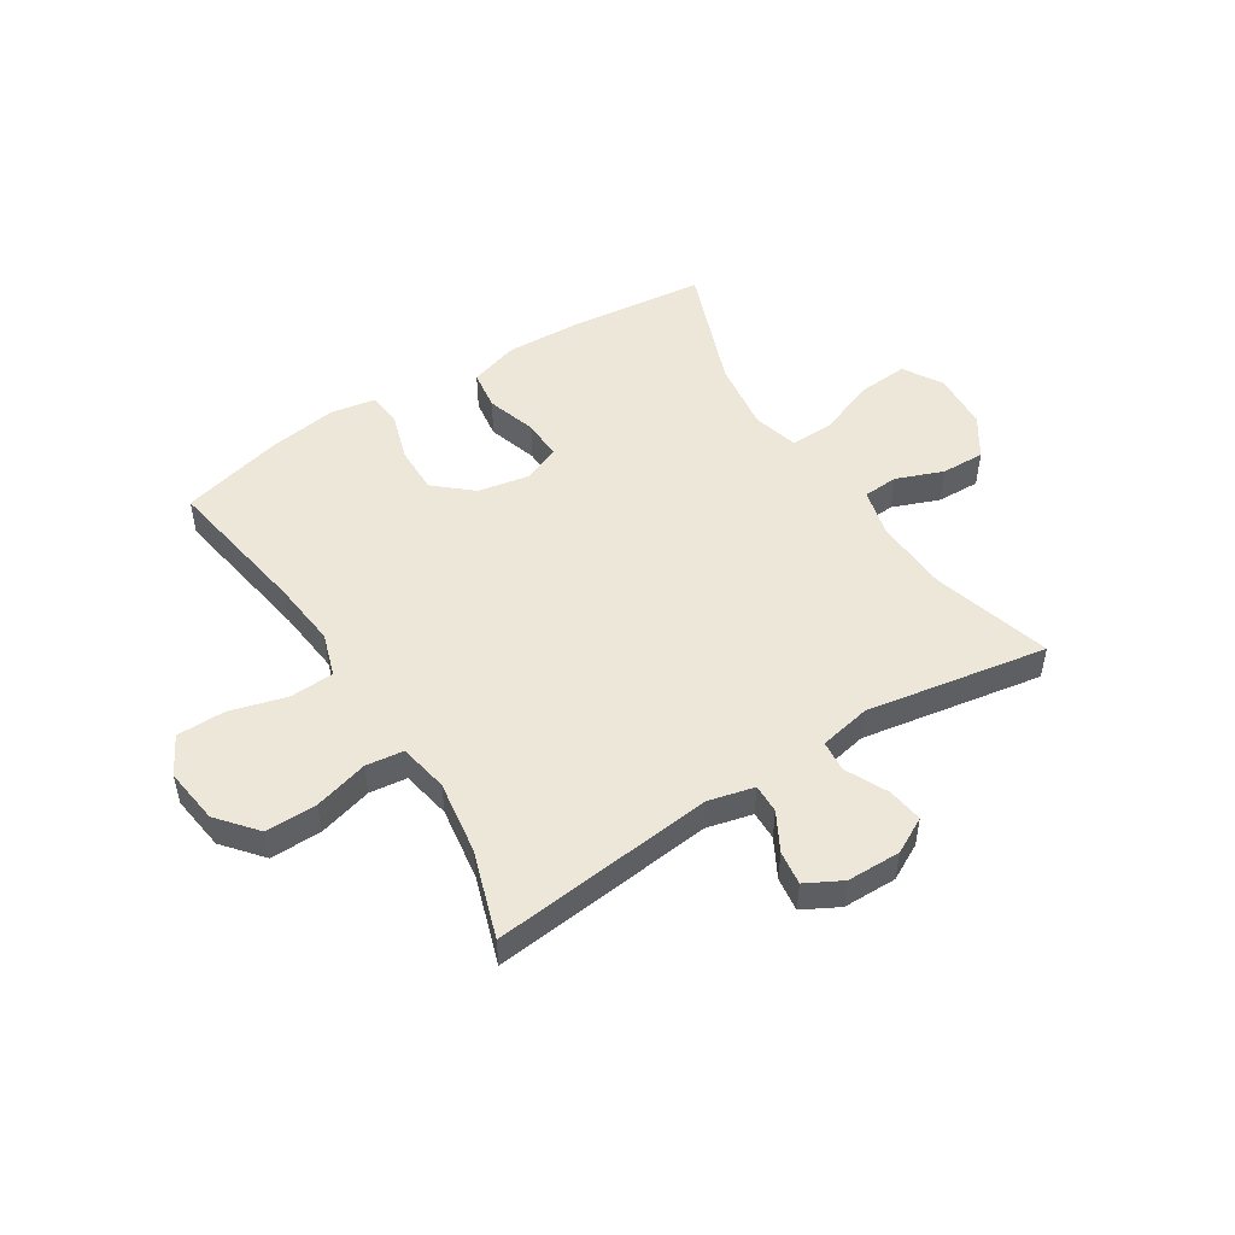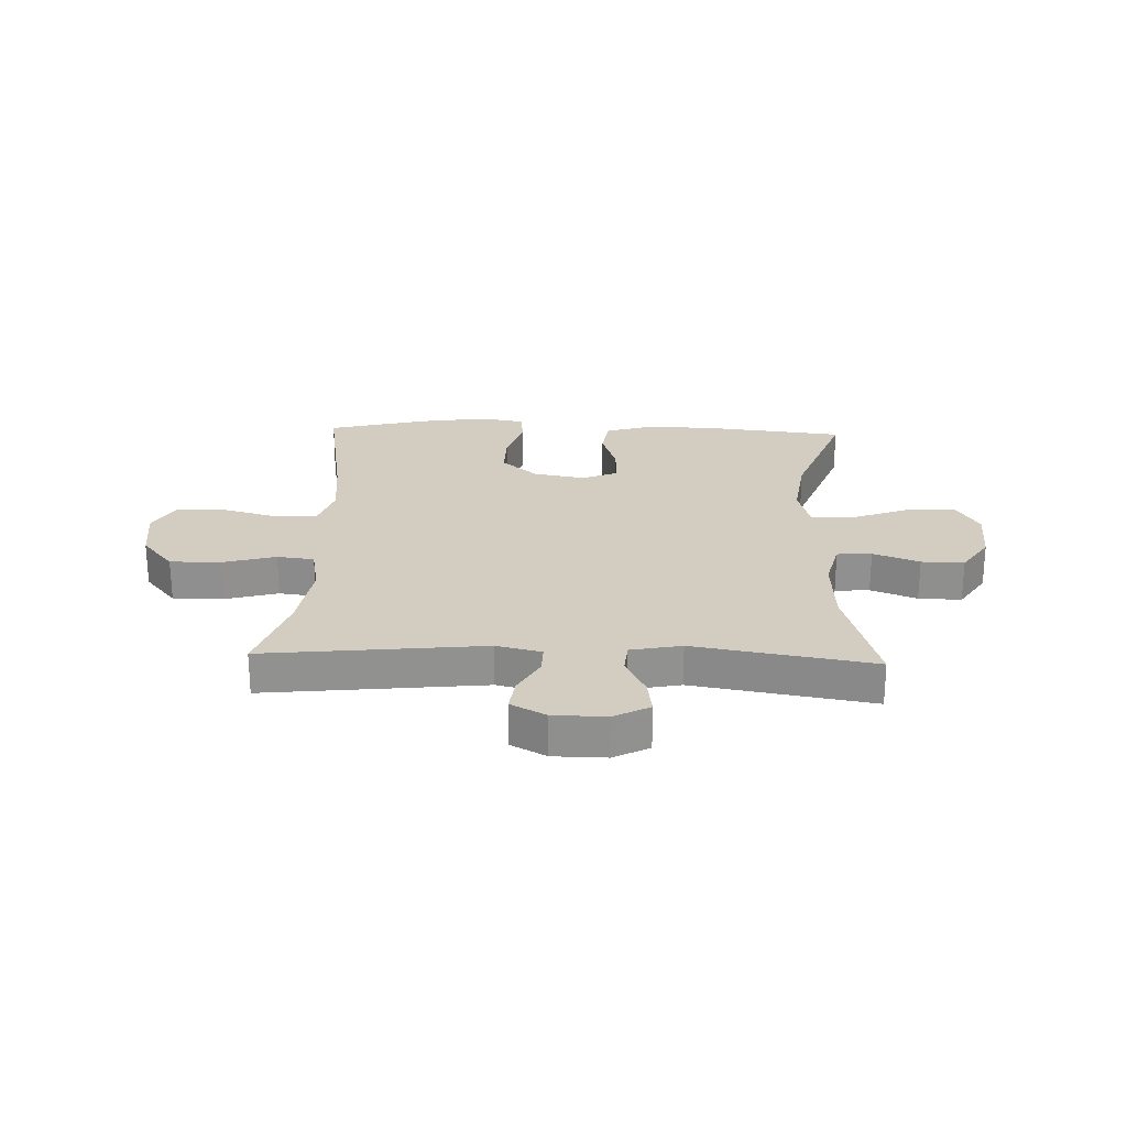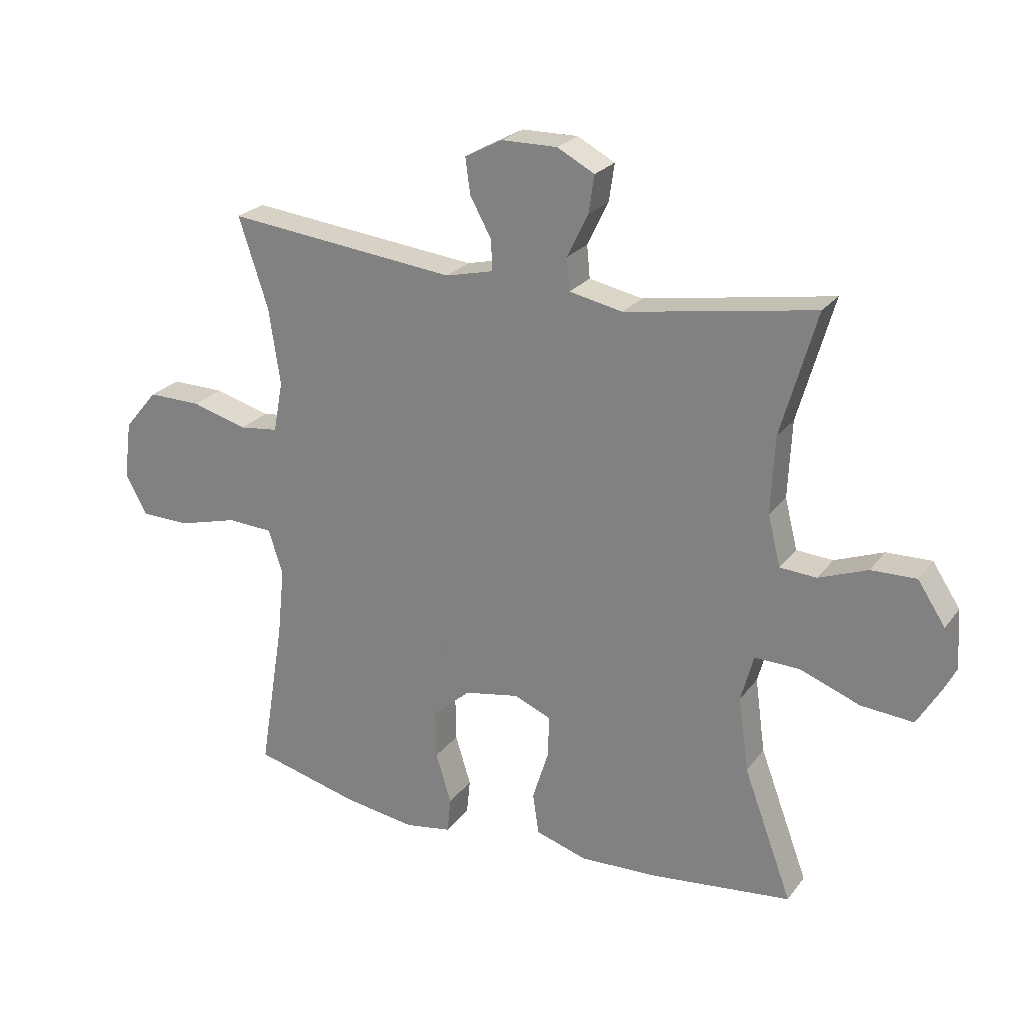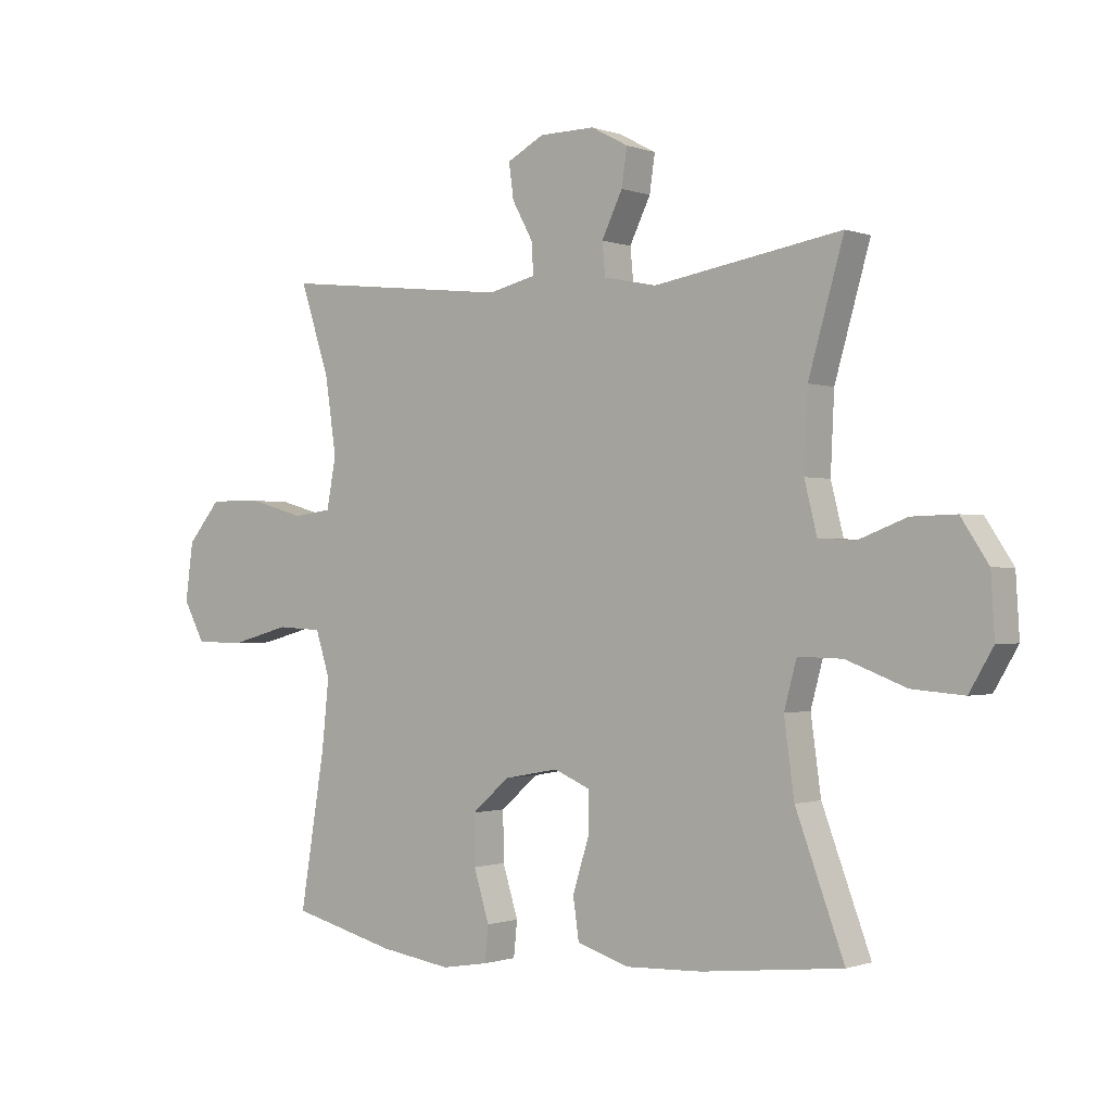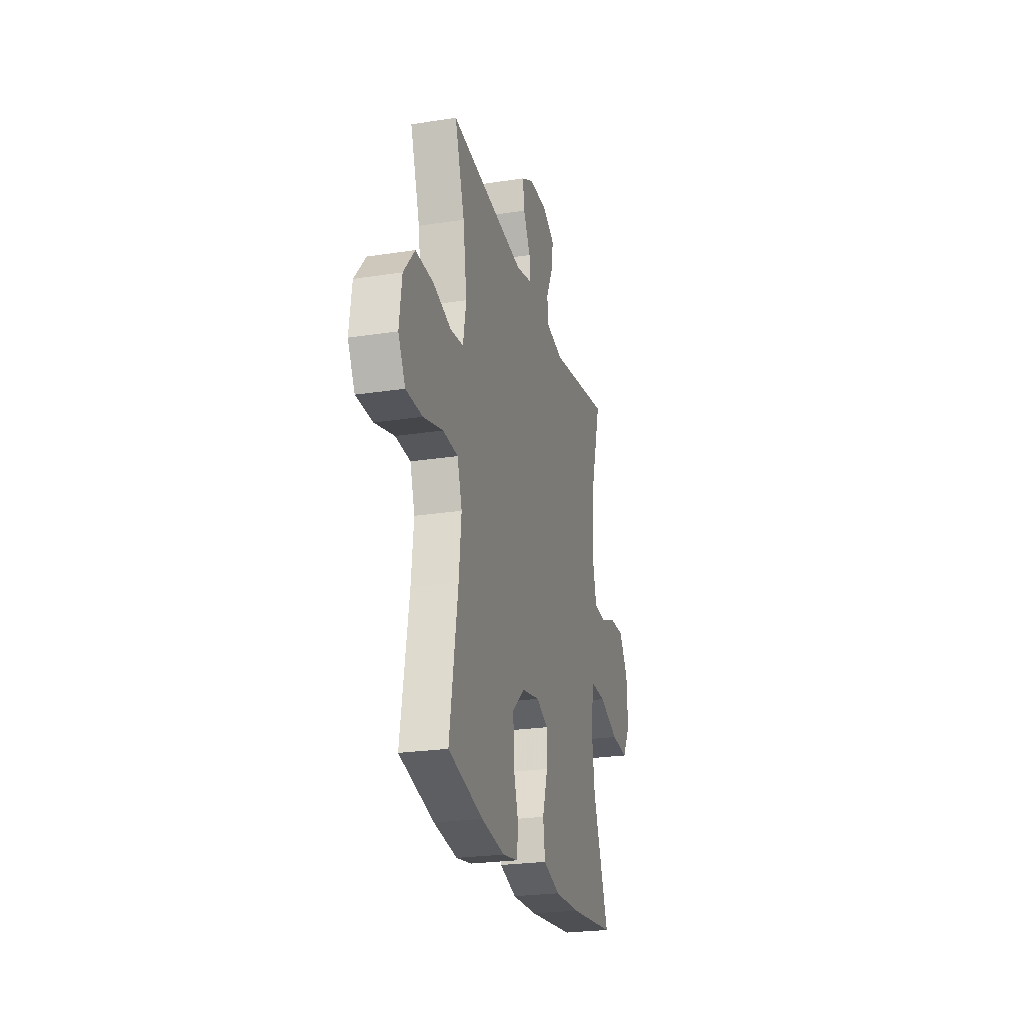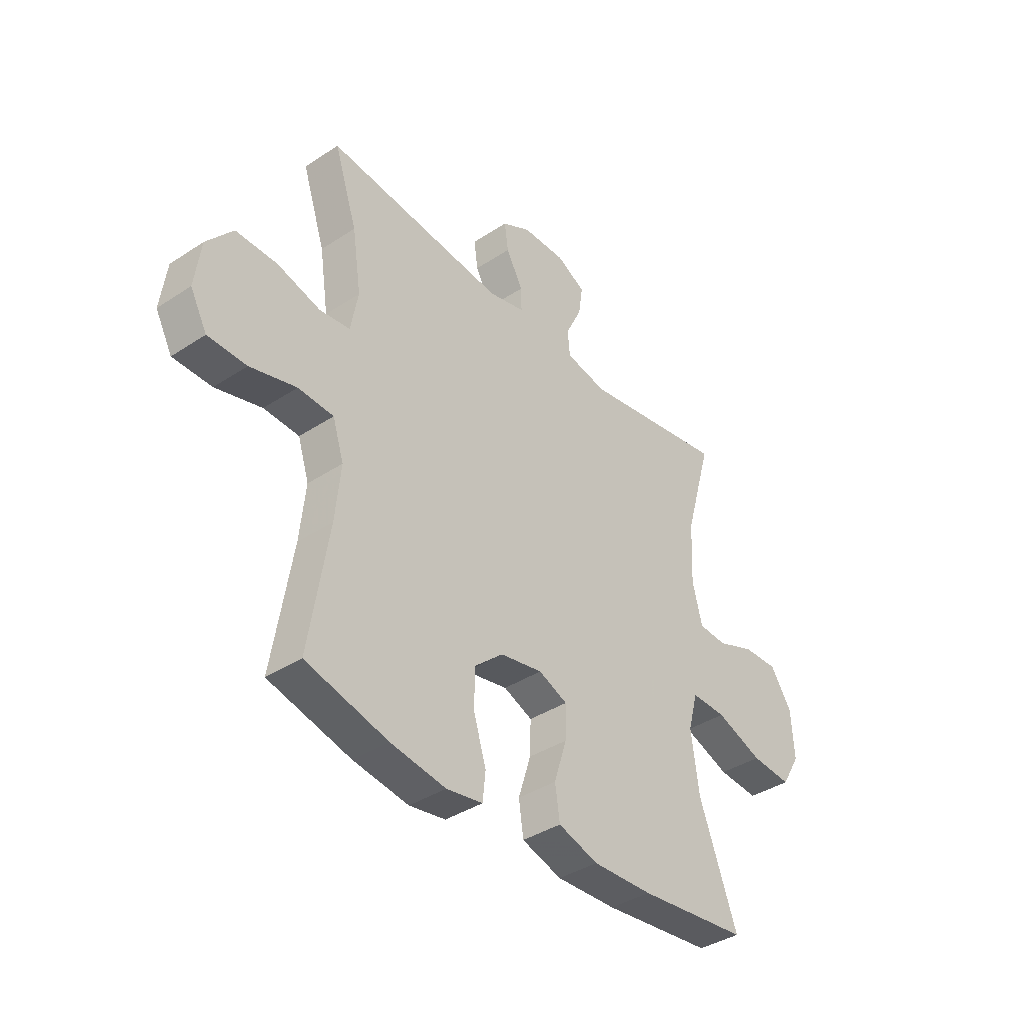
<metadata>
{"format":"obj","ext":"obj","renderer":"f3d","projection":"perspective","resolution":1024,"background":"white","views":[{"elev":50.0,"azim":-32.3,"up":"+Y"},{"elev":24.4,"azim":2.1,"up":"+Y"},{"elev":24.1,"azim":27.6,"up":"+Z"},{"elev":-0.7,"azim":37.4,"up":"+Z"},{"elev":-24.4,"azim":-75.7,"up":"+Z"},{"elev":-38.5,"azim":-50.3,"up":"+Z"}]}
</metadata>
<code>
v -0.5 0.07 -0.5
v -0.458 0.07 -0.243
v -0.446 0.07 -0.128
v -0.47 0.07 -0.053
v -0.546 0.07 -0.049
v -0.645 0.07 -0.076
v -0.728 0.07 -0.075
v -0.764 0.07 -0.008
v -0.751 0.07 0.089
v -0.695 0.07 0.156
v -0.606 0.07 0.155
v -0.513 0.07 0.129
v -0.448 0.07 0.137
v -0.432 0.07 0.222
v -0.451 0.07 0.35
v -0.5 0.07 0.5
v -0.115 0.07 0.458
v -0.036 0.07 0.477
v -0.037 0.07 0.527
v -0.073 0.07 0.593
v -0.081 0.07 0.652
v -0.019 0.07 0.685
v 0.074 0.07 0.686
v 0.136 0.07 0.653
v 0.127 0.07 0.591
v 0.092 0.07 0.519
v 0.097 0.07 0.465
v 0.186 0.07 0.447
v 0.5 0.07 0.5
v 0.441 0.07 0.294
v 0.435 0.07 0.166
v 0.456 0.07 0.082
v 0.517 0.07 0.078
v 0.598 0.07 0.109
v 0.673 0.07 0.111
v 0.719 0.07 0.041
v 0.725 0.07 -0.059
v 0.685 0.07 -0.127
v 0.598 0.07 -0.12
v 0.498 0.07 -0.082
v 0.423 0.07 -0.08
v 0.402 0.07 -0.158
v 0.419 0.07 -0.282
v 0.5 0.07 -0.5
v 0.264 0.07 -0.526
v 0.135 0.07 -0.531
v 0.049 0.07 -0.504
v 0.039 0.07 -0.435
v 0.066 0.07 -0.349
v 0.068 0.07 -0.279
v 0.006 0.07 -0.253
v -0.085 0.07 -0.27
v -0.148 0.07 -0.325
v -0.147 0.07 -0.407
v -0.121 0.07 -0.491
v -0.127 0.07 -0.55
v -0.205 0.07 -0.563
v -0.324 0.07 -0.545
v -0.5 0 -0.5
v -0.458 0 -0.243
v -0.446 0 -0.128
v -0.47 0 -0.053
v -0.546 0 -0.049
v -0.645 0 -0.076
v -0.728 0 -0.075
v -0.764 0 -0.008
v -0.751 0 0.089
v -0.695 0 0.156
v -0.606 0 0.155
v -0.513 0 0.129
v -0.448 0 0.137
v -0.432 0 0.222
v -0.451 0 0.35
v -0.5 0 0.5
v -0.115 0 0.458
v -0.036 0 0.477
v -0.037 0 0.527
v -0.073 0 0.593
v -0.081 0 0.652
v -0.019 0 0.685
v 0.074 0 0.686
v 0.136 0 0.653
v 0.127 0 0.591
v 0.092 0 0.519
v 0.097 0 0.465
v 0.186 0 0.447
v 0.5 0 0.5
v 0.441 0 0.294
v 0.435 0 0.166
v 0.456 0 0.082
v 0.517 0 0.078
v 0.598 0 0.109
v 0.673 0 0.111
v 0.719 0 0.041
v 0.725 0 -0.059
v 0.685 0 -0.127
v 0.598 0 -0.12
v 0.498 0 -0.082
v 0.423 0 -0.08
v 0.402 0 -0.158
v 0.419 0 -0.282
v 0.5 0 -0.5
v 0.264 0 -0.526
v 0.135 0 -0.531
v 0.049 0 -0.504
v 0.039 0 -0.435
v 0.066 0 -0.349
v 0.068 0 -0.279
v 0.006 0 -0.253
v -0.085 0 -0.27
v -0.148 0 -0.325
v -0.147 0 -0.407
v -0.121 0 -0.491
v -0.127 0 -0.55
v -0.205 0 -0.563
v -0.324 0 -0.545
f 58 1 2
f 57 58 2
f 56 57 2
f 55 56 2
f 54 55 2
f 53 54 2 3
f 52 53 3 4
f 51 52 4
f 50 51 4
f 47 48 49
f 46 47 49
f 45 46 49
f 44 45 49
f 43 44 49
f 42 43 49 50
f 41 42 50 4
f 38 39 40
f 37 38 40
f 36 37 40
f 35 36 40
f 34 35 40
f 33 34 40
f 41 4 5
f 40 41 5
f 33 40 5
f 32 33 5
f 28 29 30
f 27 28 30 31
f 24 25 26
f 23 24 26
f 22 23 26
f 21 22 26
f 20 21 26
f 19 20 26
f 18 19 26 27
f 31 32 5
f 27 31 5
f 18 27 5
f 17 18 5
f 10 11 12
f 9 10 12
f 8 9 12
f 7 8 12
f 6 7 12
f 5 6 12
f 5 12 13
f 17 5 13
f 15 16 17
f 14 15 17
f 13 14 17
f 60 59 116
f 60 116 115
f 60 115 114
f 60 114 113
f 60 113 112
f 61 60 112 111
f 62 61 111 110
f 62 110 109
f 62 109 108
f 107 106 105
f 107 105 104
f 107 104 103
f 107 103 102
f 107 102 101
f 108 107 101 100
f 62 108 100 99
f 98 97 96
f 98 96 95
f 98 95 94
f 98 94 93
f 98 93 92
f 98 92 91
f 63 62 99
f 63 99 98
f 63 98 91
f 63 91 90
f 88 87 86
f 89 88 86 85
f 84 83 82
f 84 82 81
f 84 81 80
f 84 80 79
f 84 79 78
f 84 78 77
f 85 84 77 76
f 63 90 89
f 63 89 85
f 63 85 76
f 63 76 75
f 70 69 68
f 70 68 67
f 70 67 66
f 70 66 65
f 70 65 64
f 70 64 63
f 71 70 63
f 71 63 75
f 75 74 73
f 75 73 72
f 75 72 71
f 1 59 60 2
f 2 60 61 3
f 3 61 62 4
f 4 62 63 5
f 5 63 64 6
f 6 64 65 7
f 7 65 66 8
f 8 66 67 9
f 9 67 68 10
f 10 68 69 11
f 11 69 70 12
f 12 70 71 13
f 13 71 72 14
f 14 72 73 15
f 15 73 74 16
f 16 74 75 17
f 17 75 76 18
f 18 76 77 19
f 19 77 78 20
f 20 78 79 21
f 21 79 80 22
f 22 80 81 23
f 23 81 82 24
f 24 82 83 25
f 25 83 84 26
f 26 84 85 27
f 27 85 86 28
f 28 86 87 29
f 29 87 88 30
f 30 88 89 31
f 31 89 90 32
f 32 90 91 33
f 33 91 92 34
f 34 92 93 35
f 35 93 94 36
f 36 94 95 37
f 37 95 96 38
f 38 96 97 39
f 39 97 98 40
f 40 98 99 41
f 41 99 100 42
f 42 100 101 43
f 43 101 102 44
f 44 102 103 45
f 45 103 104 46
f 46 104 105 47
f 47 105 106 48
f 48 106 107 49
f 49 107 108 50
f 50 108 109 51
f 51 109 110 52
f 52 110 111 53
f 53 111 112 54
f 54 112 113 55
f 55 113 114 56
f 56 114 115 57
f 57 115 116 58
f 58 116 59 1

</code>
